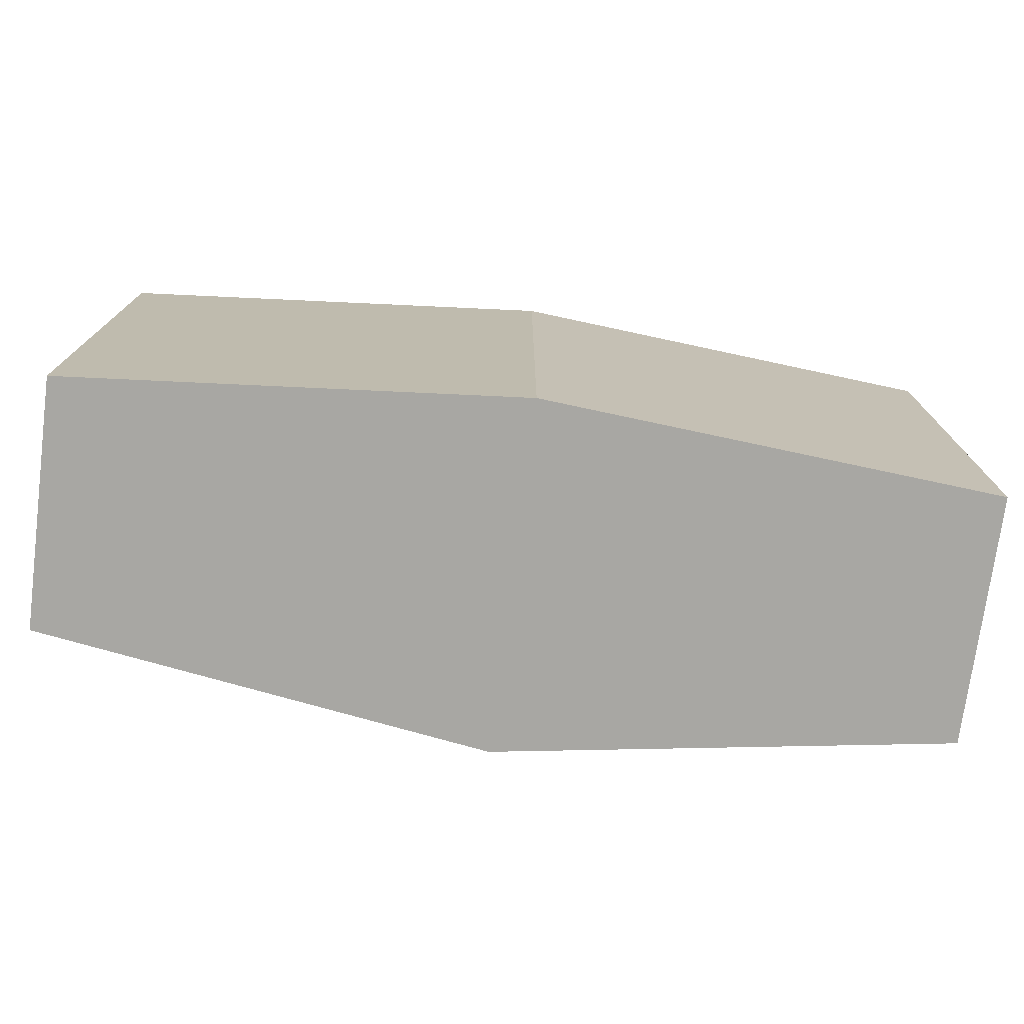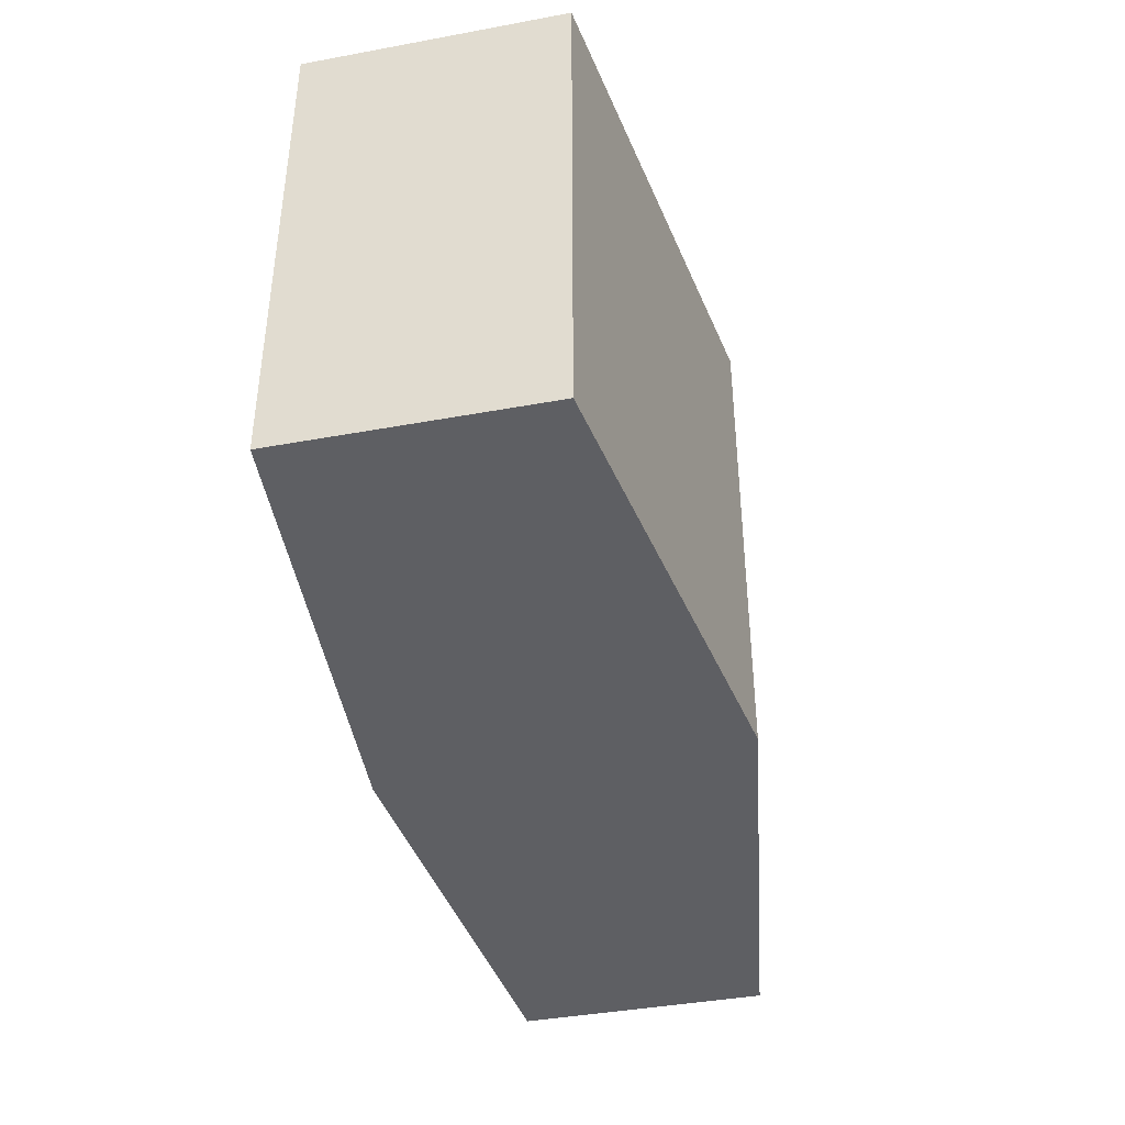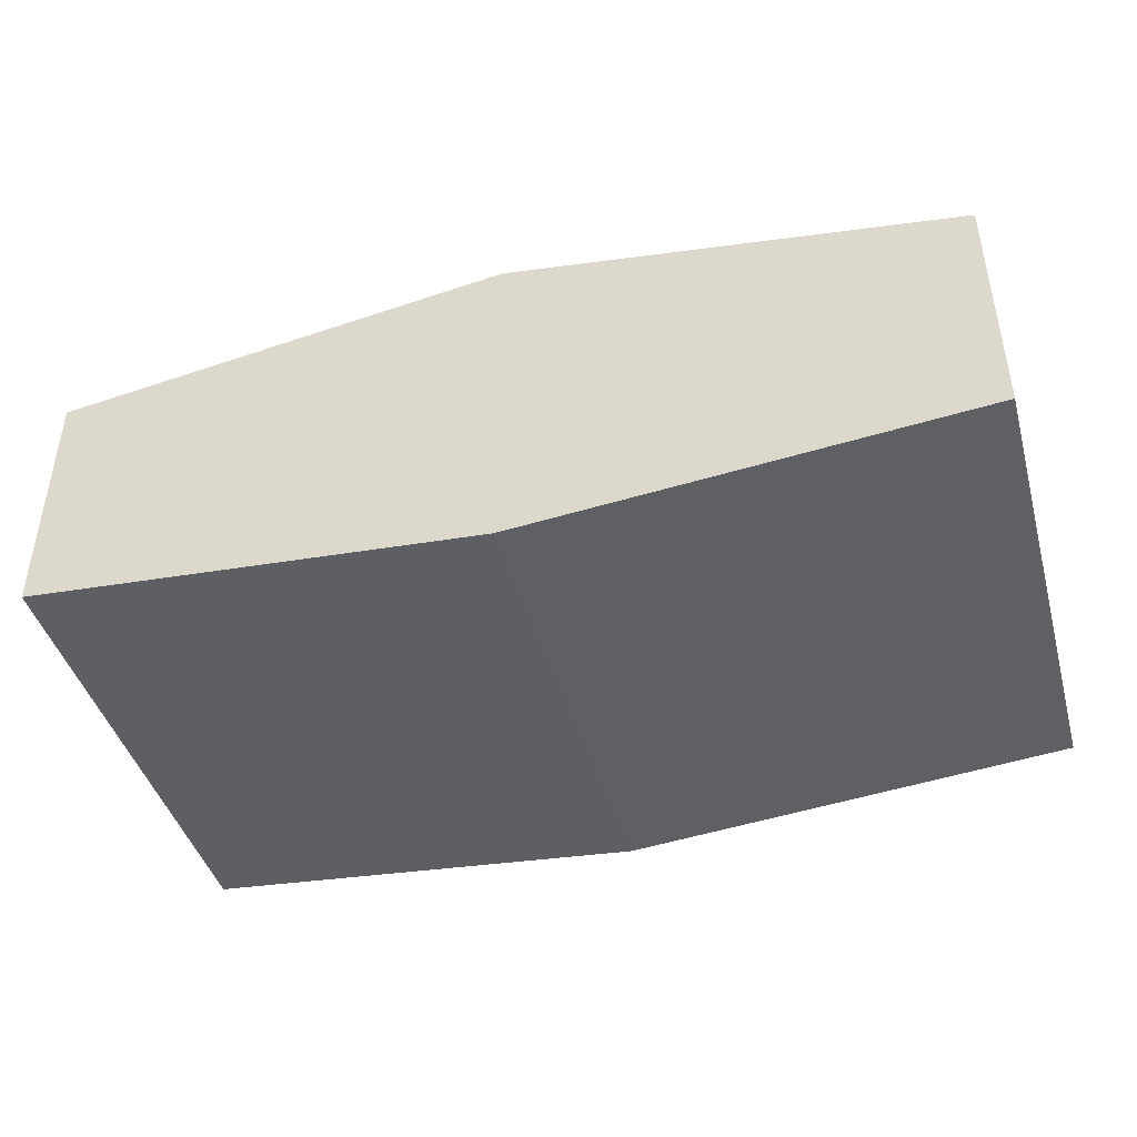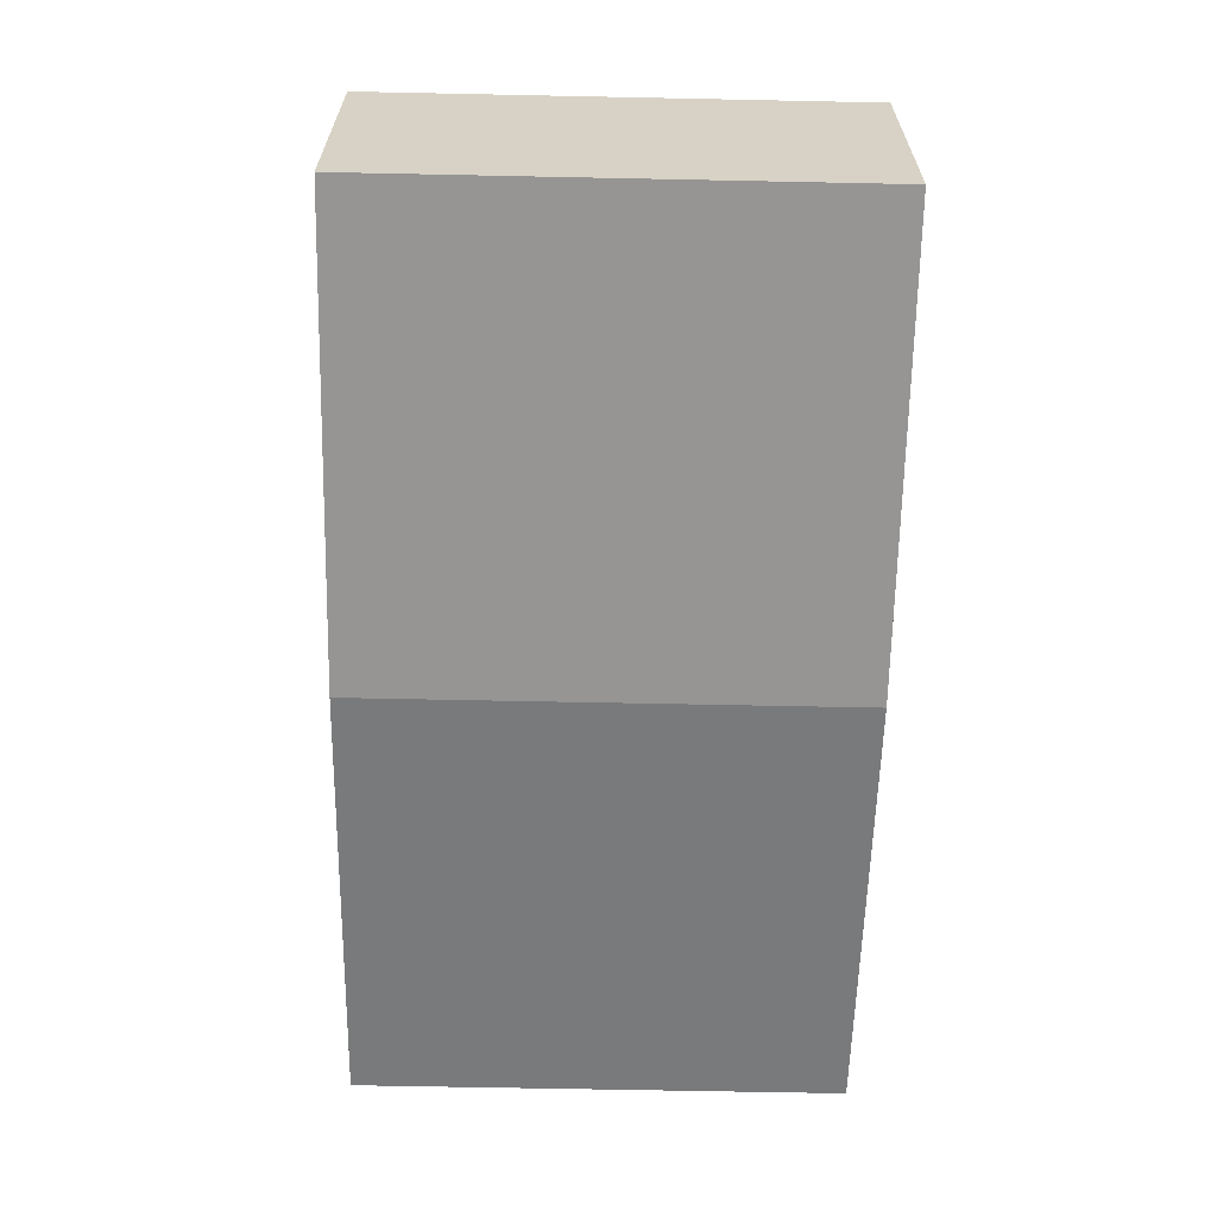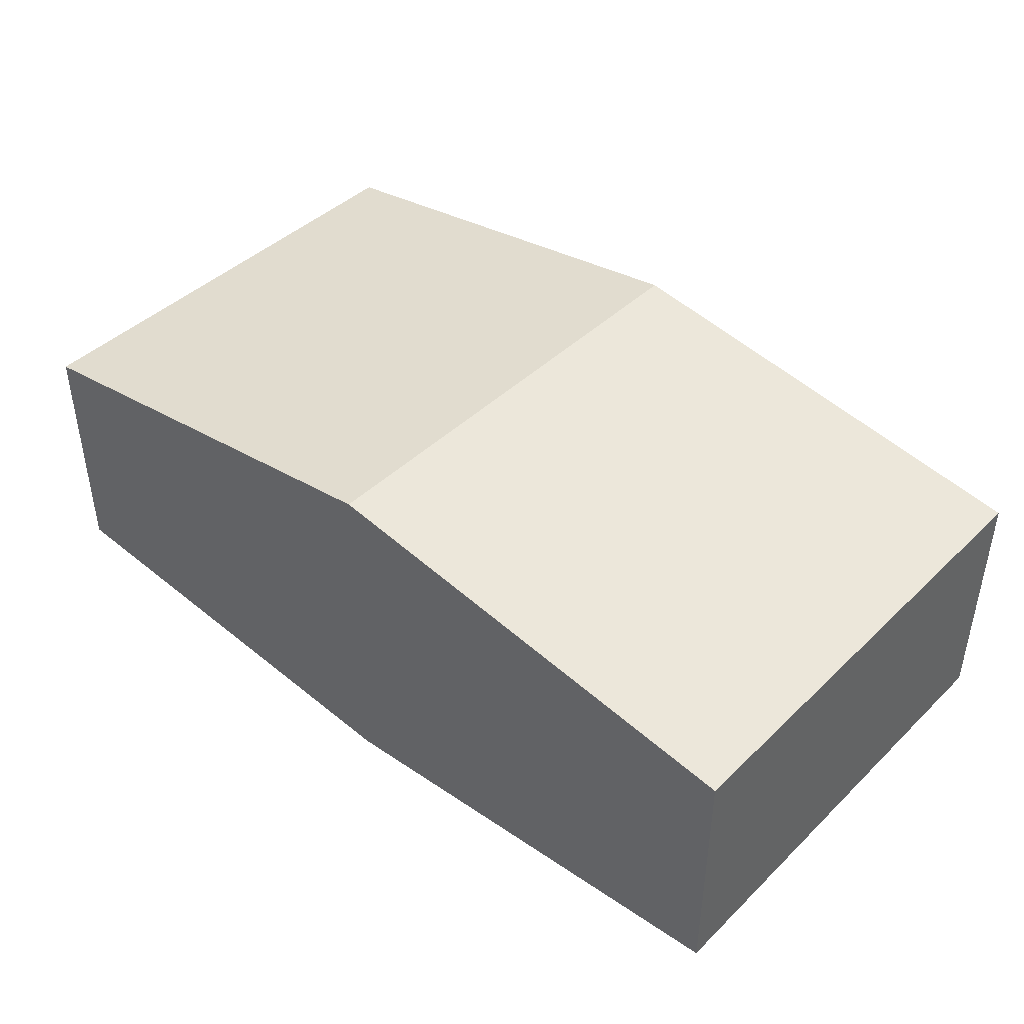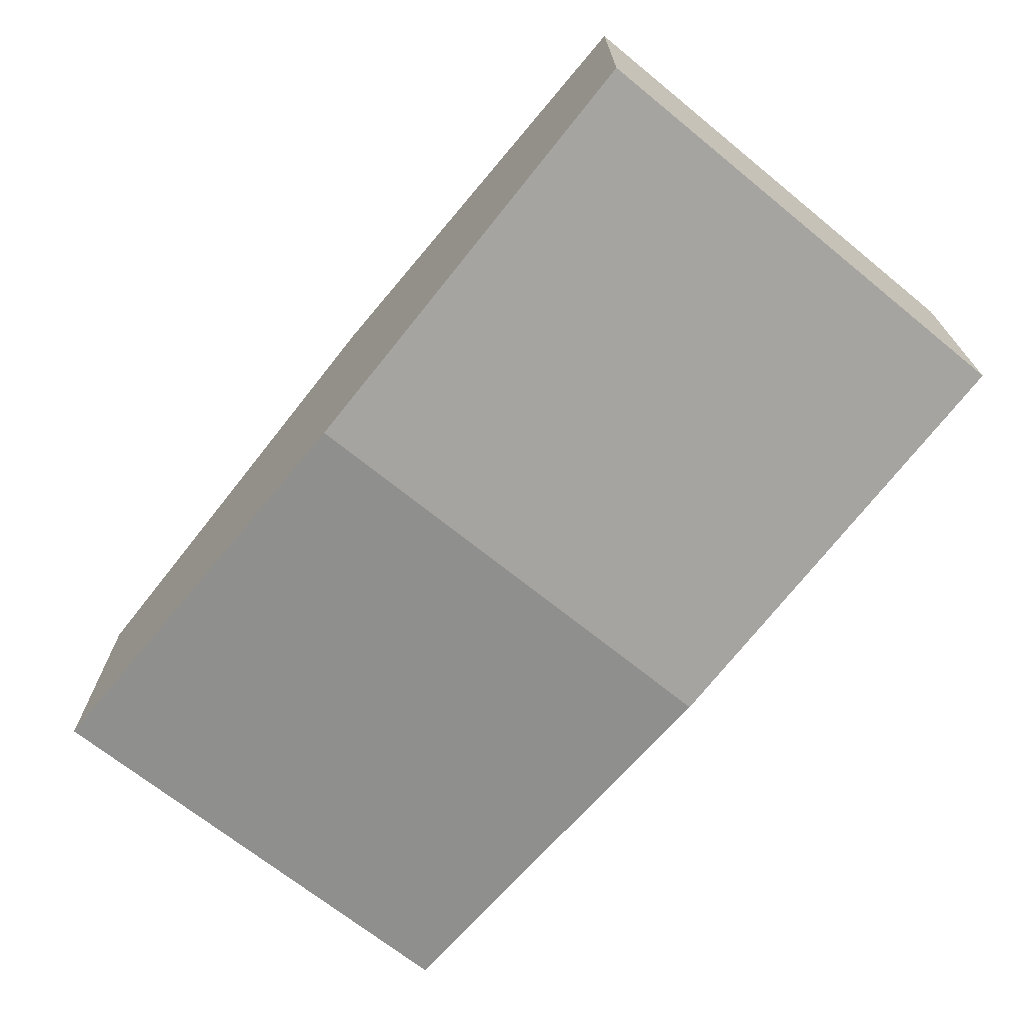
<metadata>
{"format":"obj","ext":"obj","renderer":"f3d","projection":"perspective","resolution":1024,"background":"white","views":[{"elev":-74.5,"azim":-7.4,"up":"+Z"},{"elev":-40.7,"azim":102.7,"up":"+Z"},{"elev":-43.5,"azim":15.6,"up":"+Y"},{"elev":-62.8,"azim":-91.2,"up":"+Y"},{"elev":43.0,"azim":41.5,"up":"+Y"},{"elev":-69.2,"azim":-129.1,"up":"+Y"}]}
</metadata>
<code>
o Cloth_Folded_Cube.011
v 17.58 0.1894 -0.1572
v 17.58 0.2105 -0.1572
v 17.58 0.1894 -0.1977
v 17.58 0.2105 -0.1977
v 17.66 0.1894 -0.1572
v 17.66 0.2105 -0.1572
v 17.66 0.1894 -0.1977
v 17.66 0.2105 -0.1977
v 17.62 0.1863 -0.1977
v 17.62 0.2162 -0.1977
v 17.62 0.1863 -0.1572
v 17.62 0.2162 -0.1572
f 1 2 4 3
f 9 10 8 7
f 7 8 6 5
f 11 12 2 1
f 9 7 5 11
f 10 4 2 12
f 8 10 12 6
f 3 9 11 1
f 5 6 12 11
f 3 4 10 9

</code>
